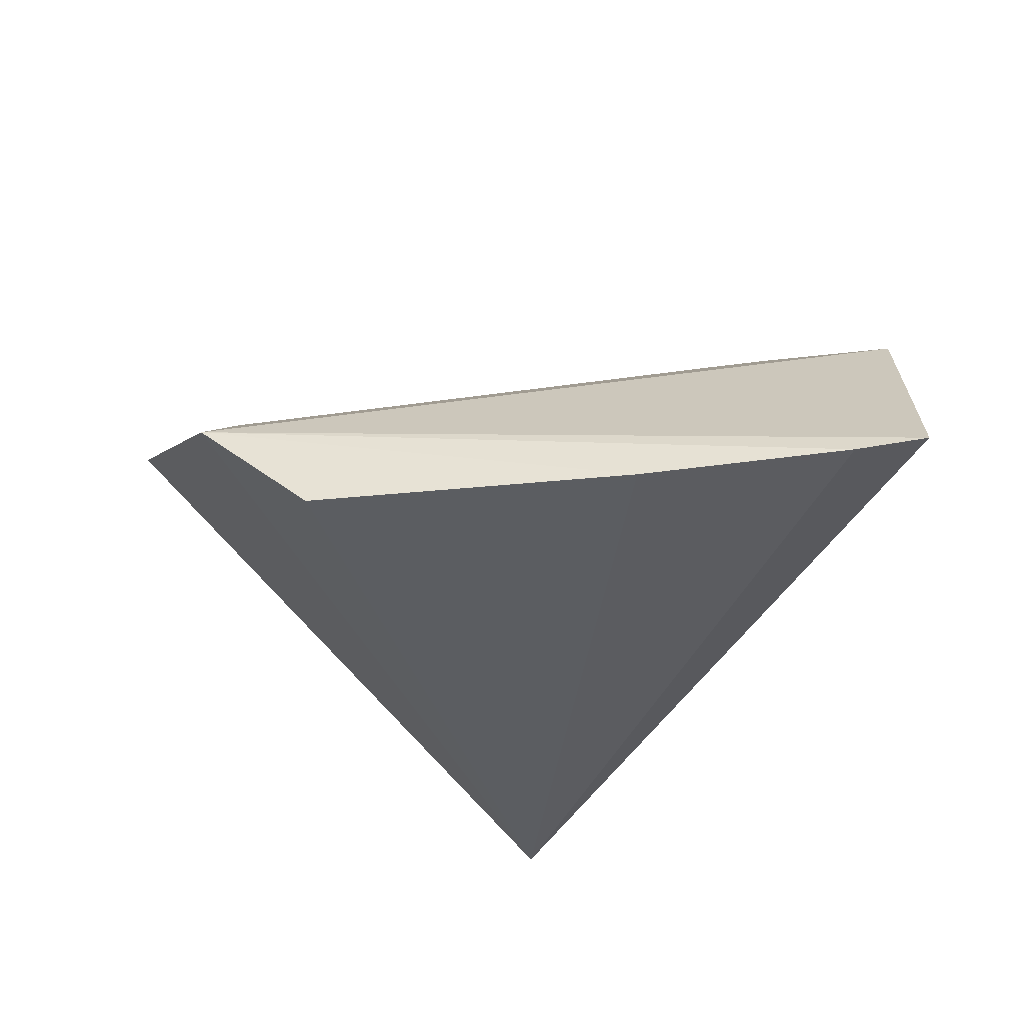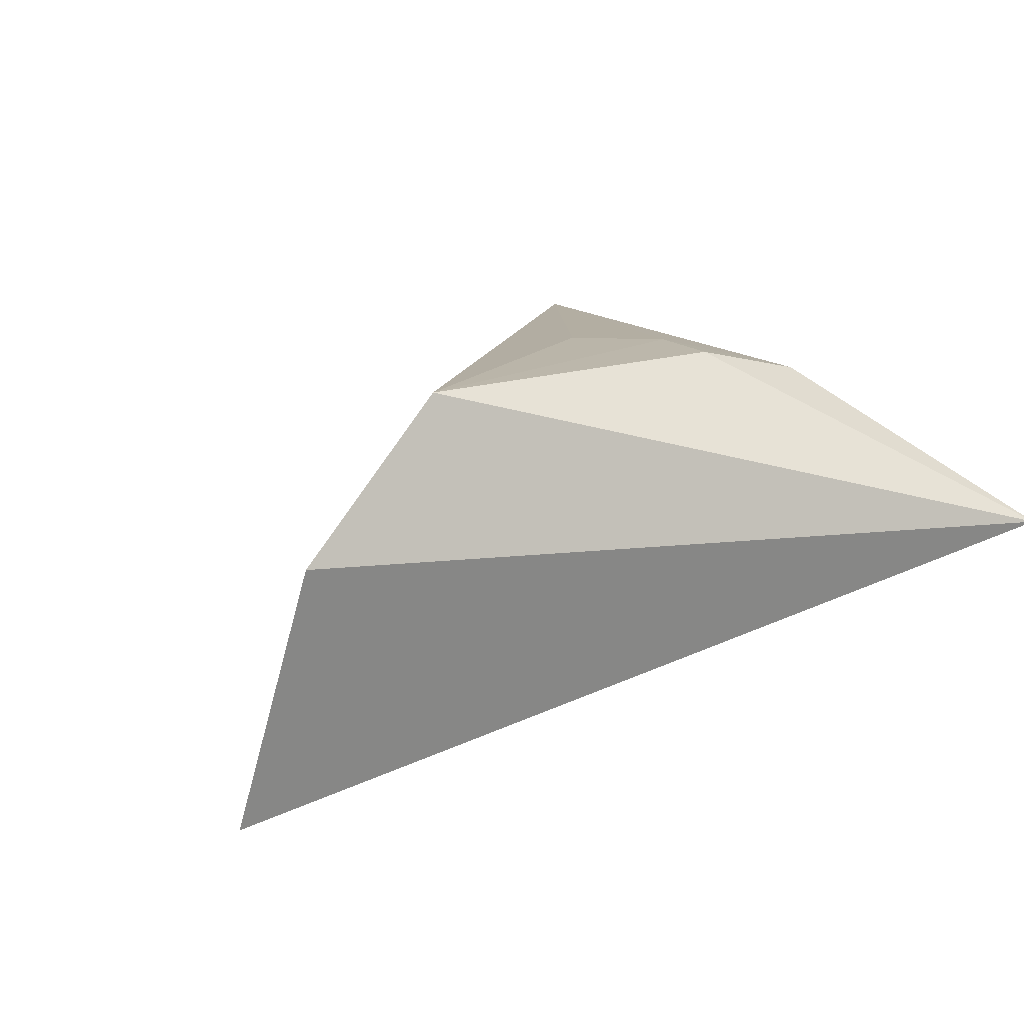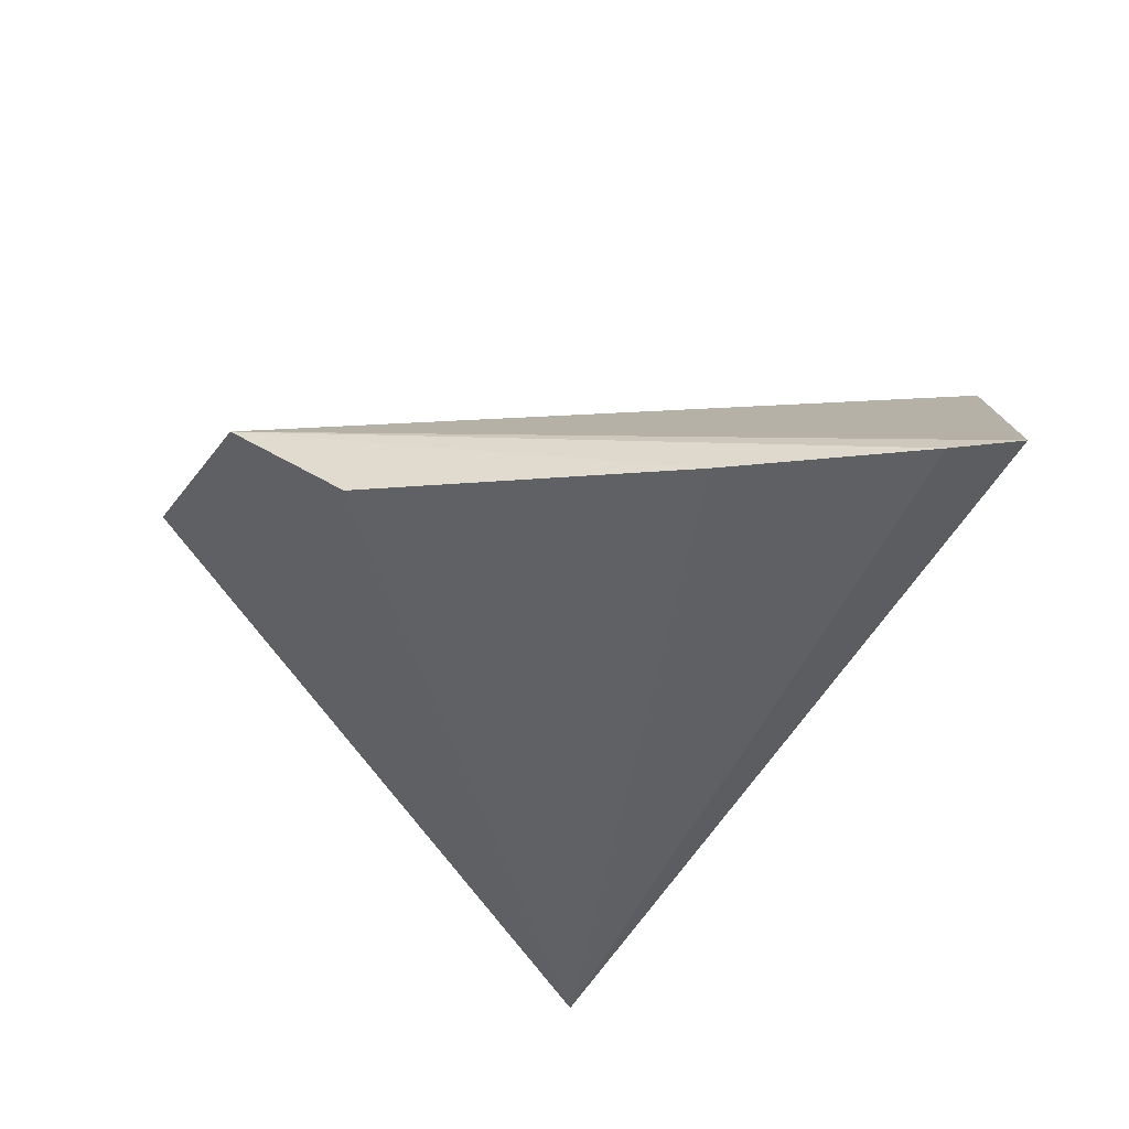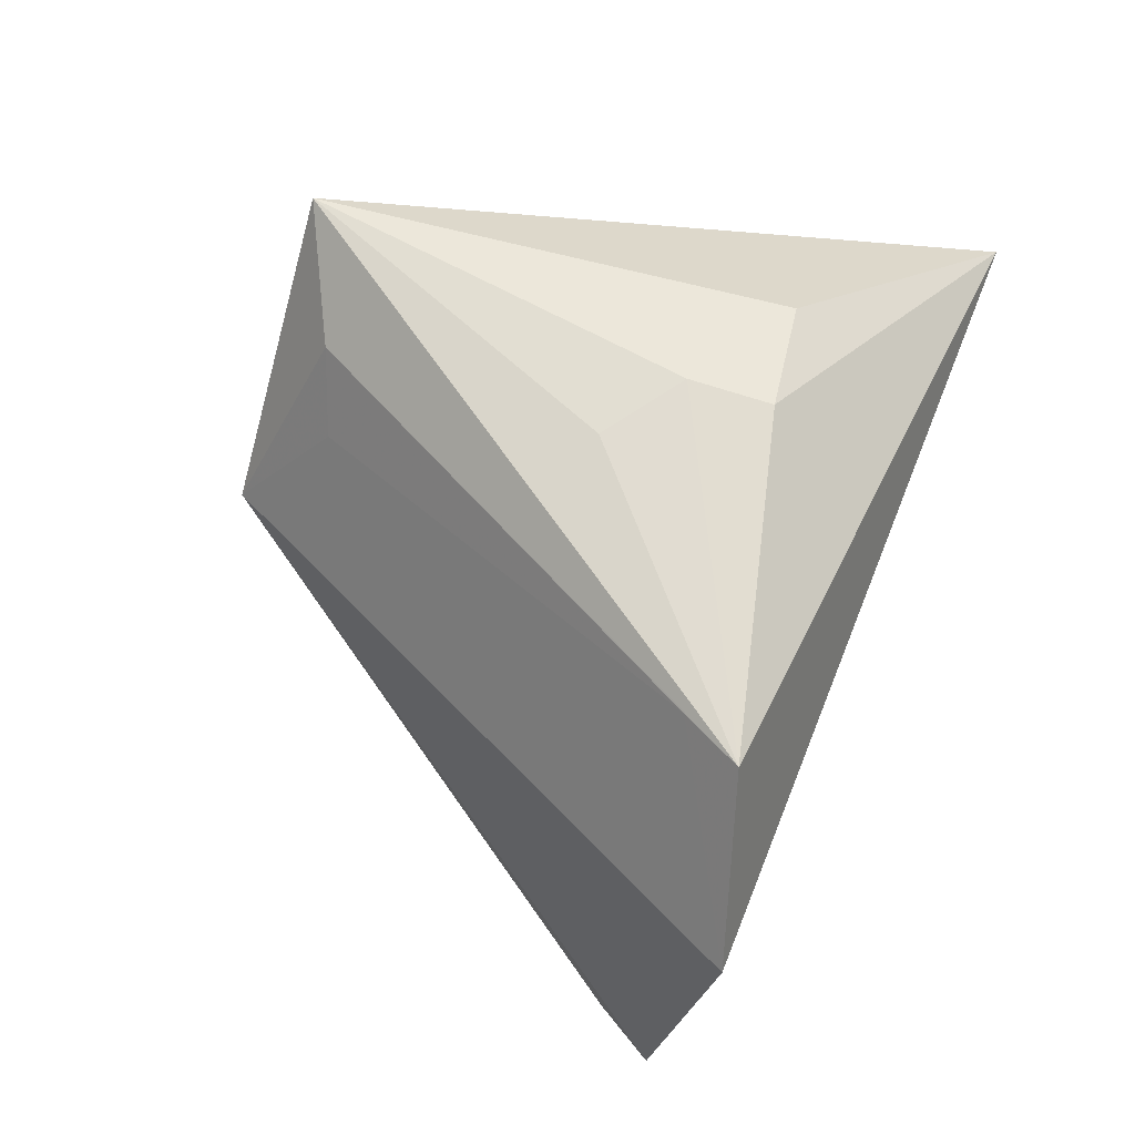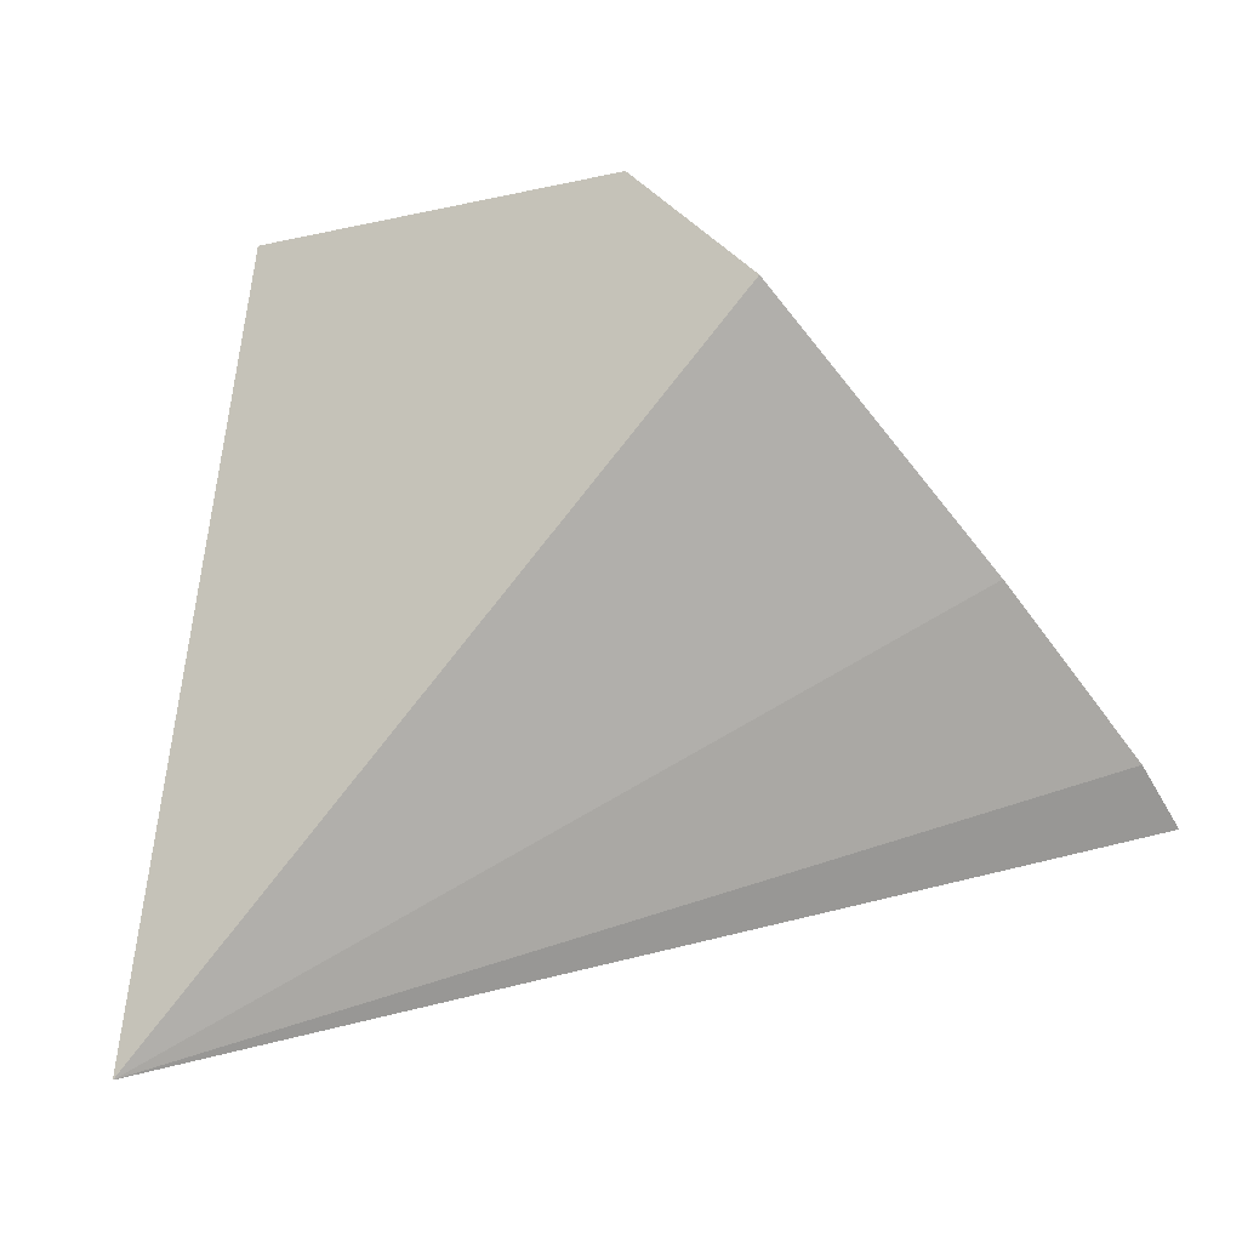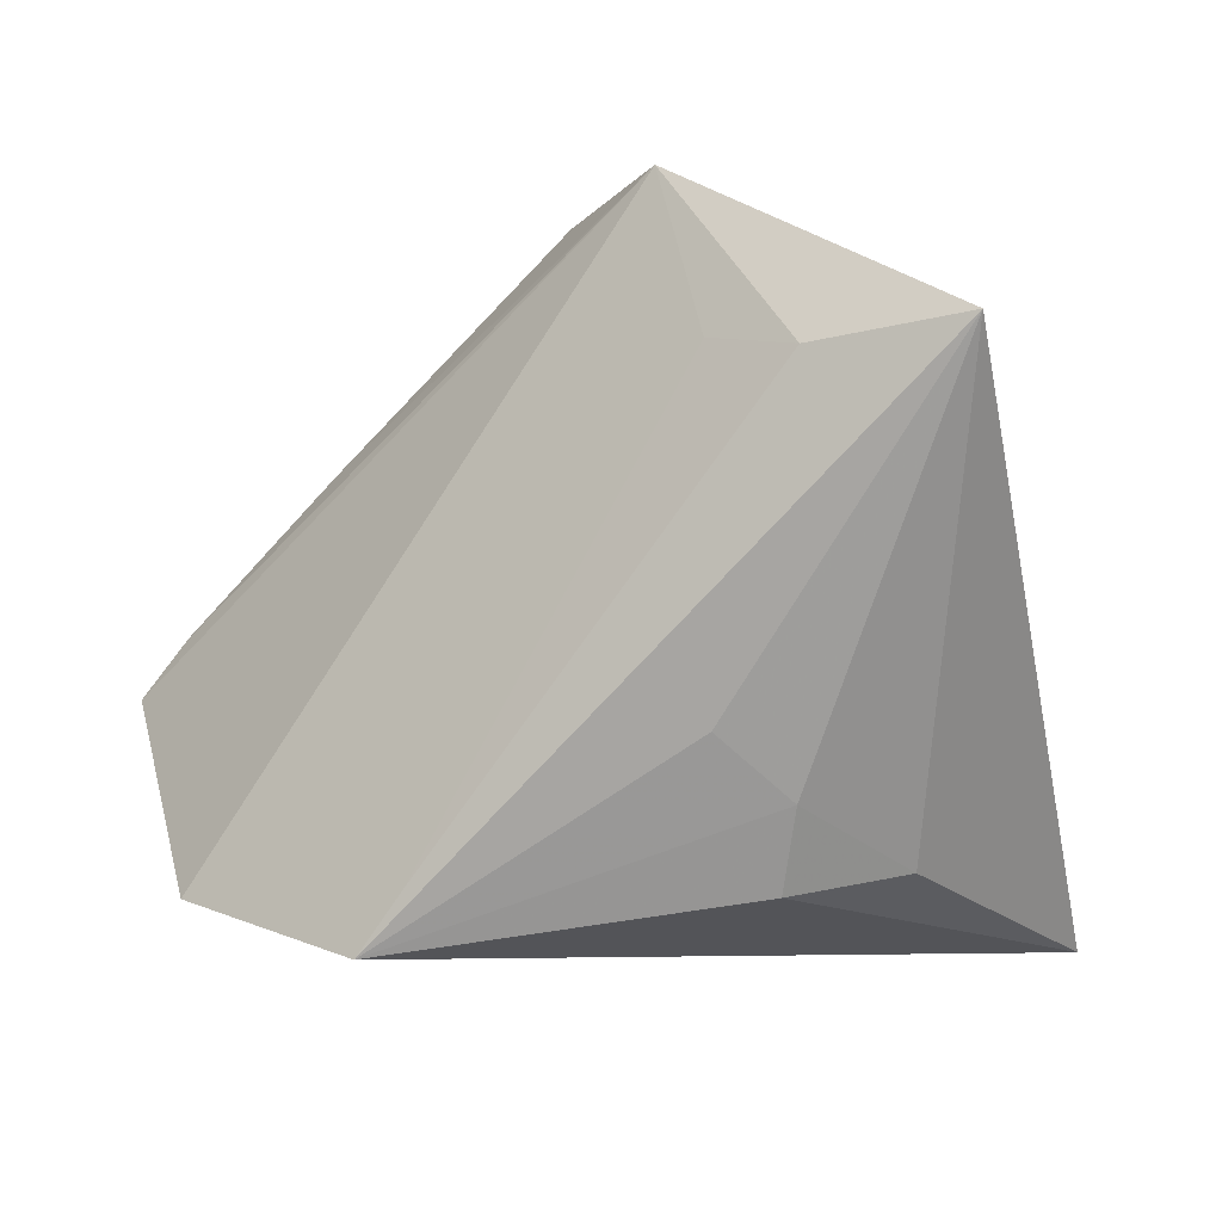
<metadata>
{"format":"obj","ext":"obj","renderer":"f3d","projection":"perspective","resolution":1024,"background":"white","views":[{"elev":-52.6,"azim":52.5,"up":"+Y"},{"elev":19.1,"azim":146.3,"up":"+Y"},{"elev":-62.5,"azim":50.7,"up":"+Y"},{"elev":70.6,"azim":102.4,"up":"+Y"},{"elev":0.1,"azim":-23.3,"up":"+Z"},{"elev":26.7,"azim":176.5,"up":"+Z"}]}
</metadata>
<code>
v 0.01211 0.03188 0.06749
v 0.02041 0.03049 0.0581
v 0.01678 0.03765 0.05765
v 0.005325 0.03399 0.05486
v 0.01326 0.02997 0.06588
v 0.01946 0.03523 0.05723
v 0.008005 0.03615 0.06675
v 0.01959 0.03023 0.05908
v 0.01604 0.03737 0.05863
v 0.008561 0.03672 0.0582
v 0.0171 0.02999 0.06177
v 0.01036 0.03536 0.066
v 0.01062 0.03731 0.05823
v 0.01159 0.03437 0.06574
v 0.01043 0.0372 0.05972
v 0.01166 0.03715 0.06092
f 5 1 4
f 6 2 4
f 6 4 3
f 6 1 2
f 7 4 1
f 8 2 1
f 8 4 2
f 9 6 3
f 9 1 6
f 10 4 7
f 11 8 1
f 11 1 5
f 11 5 4
f 11 4 8
f 12 7 1
f 12 9 3
f 12 3 7
f 13 3 4
f 13 4 10
f 14 12 1
f 14 1 9
f 14 9 12
f 15 13 10
f 15 10 7
f 15 3 13
f 16 15 7
f 16 7 3
f 16 3 15

</code>
